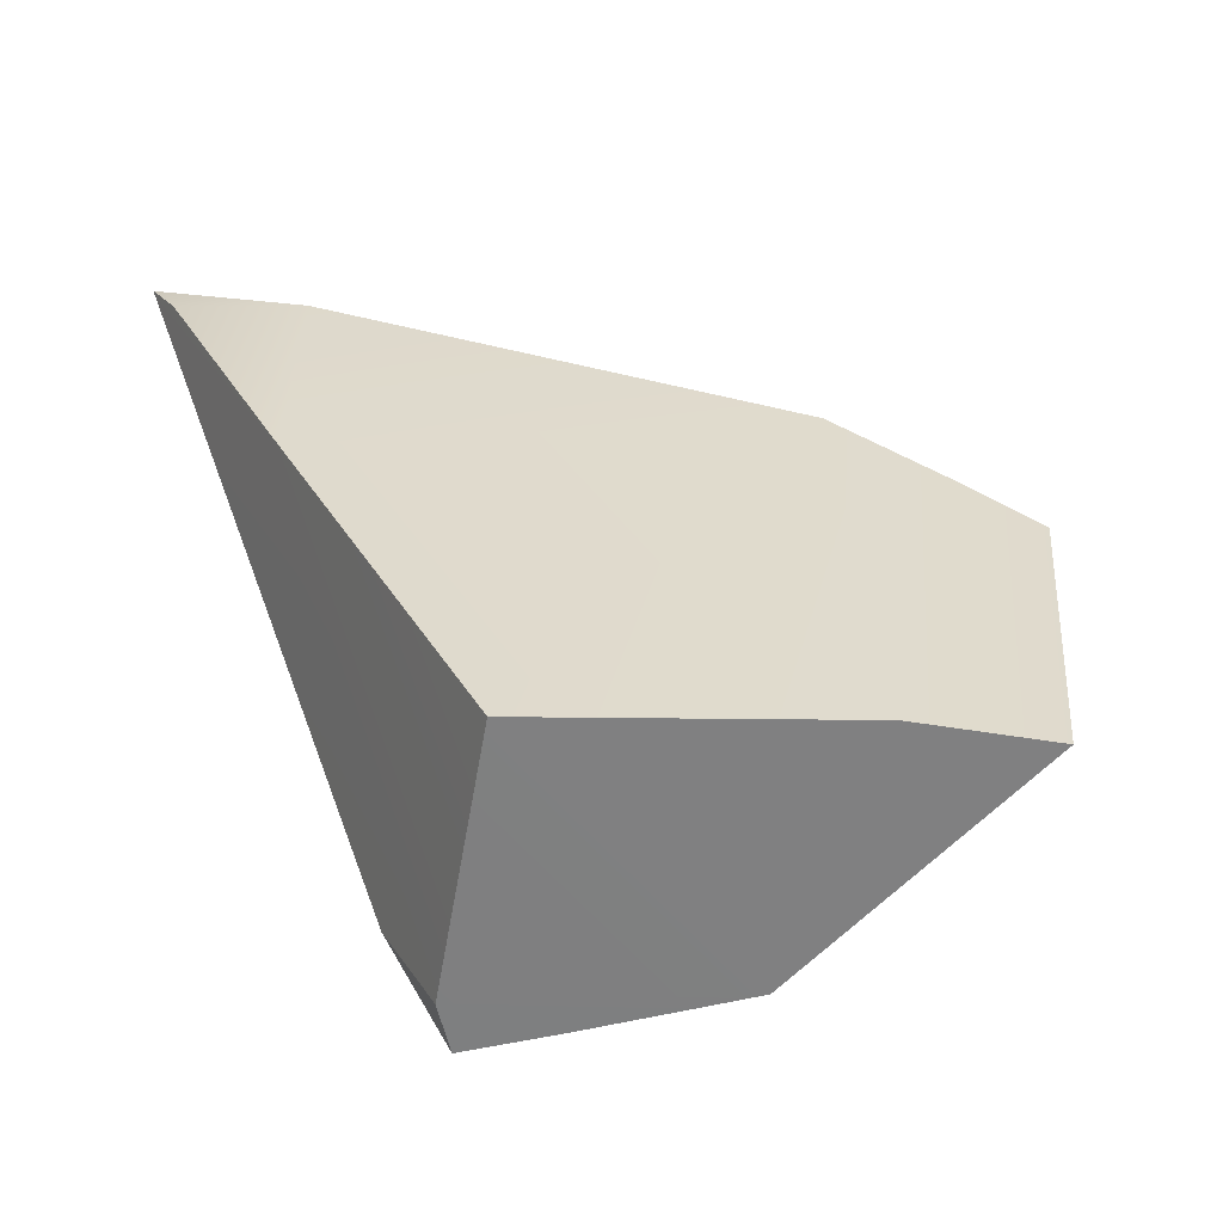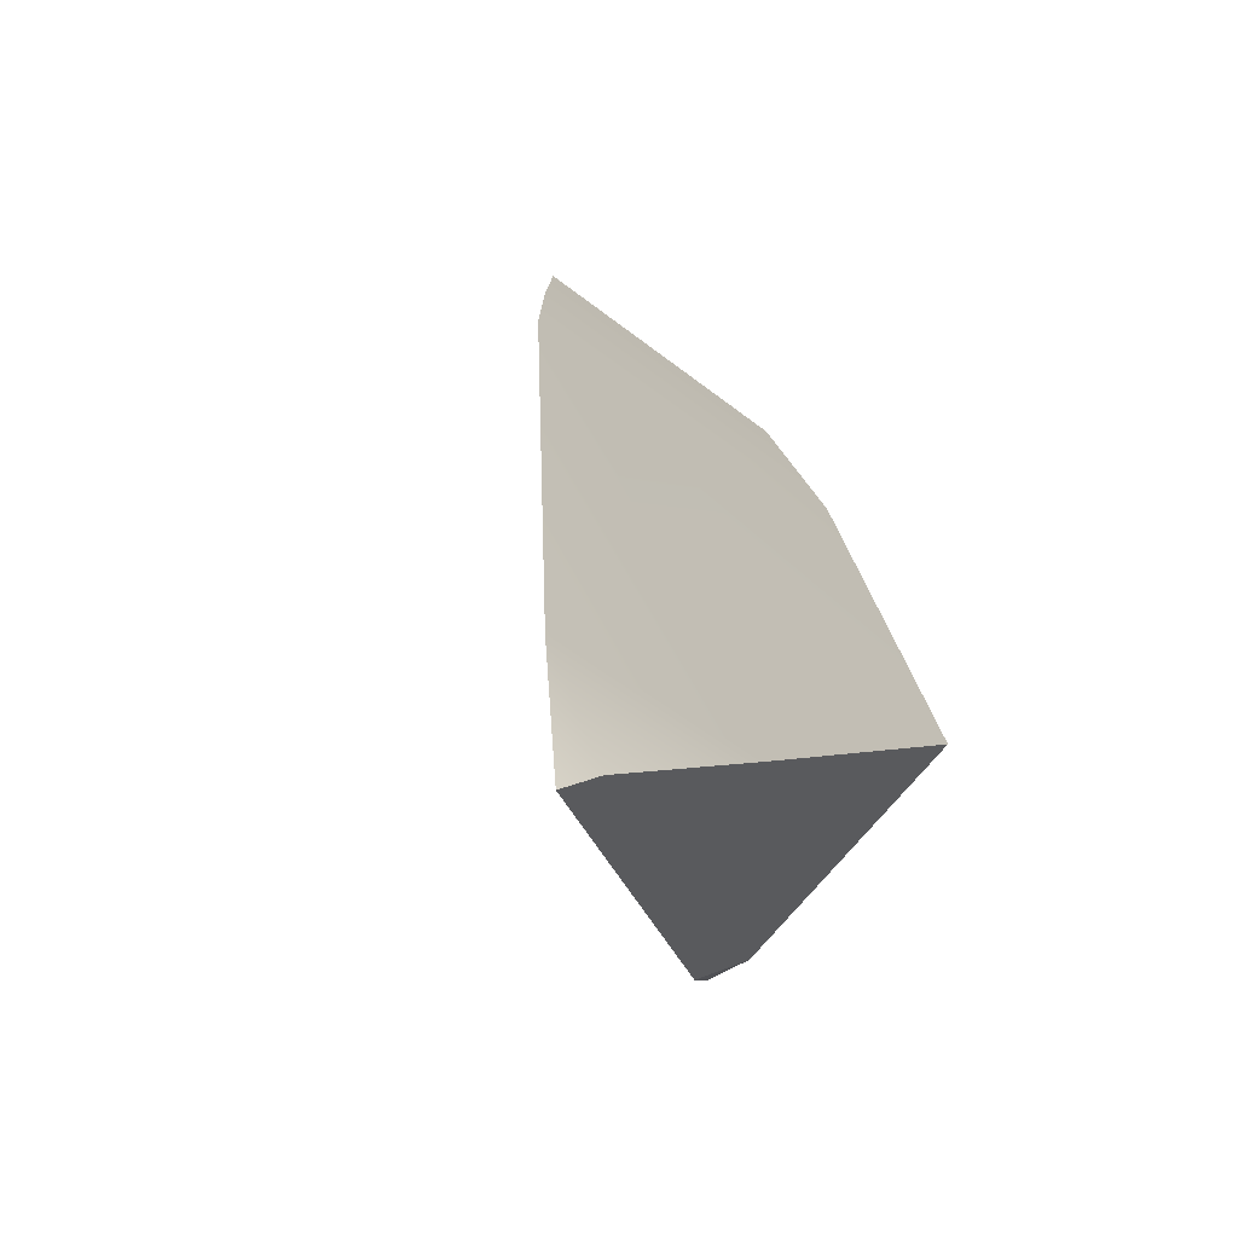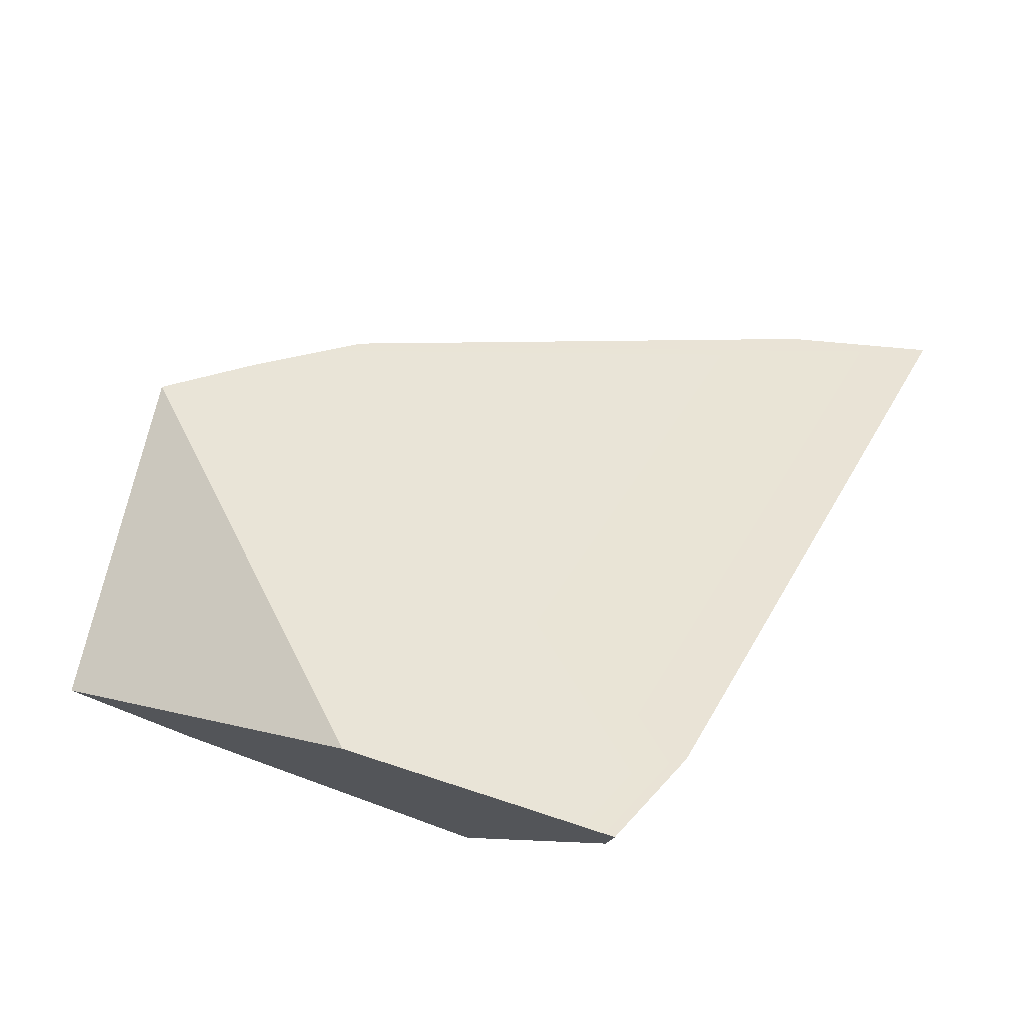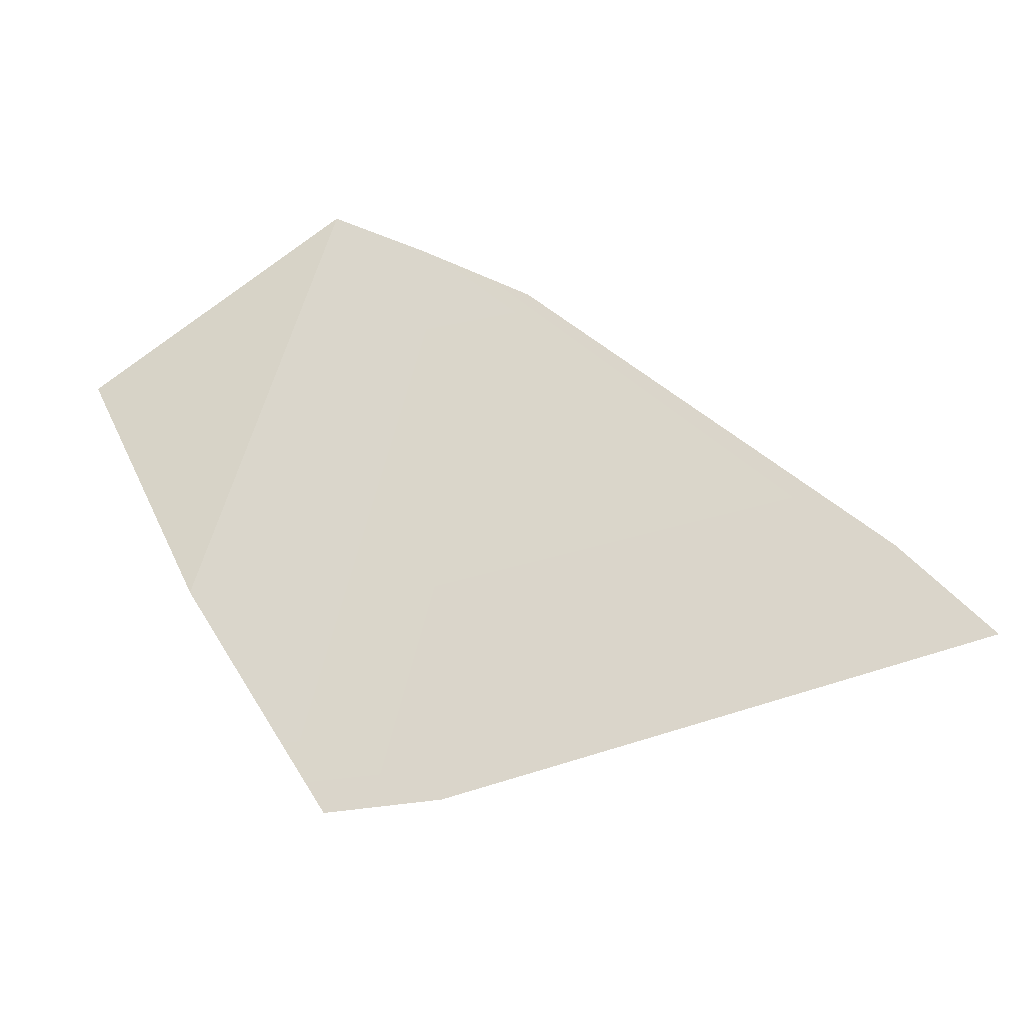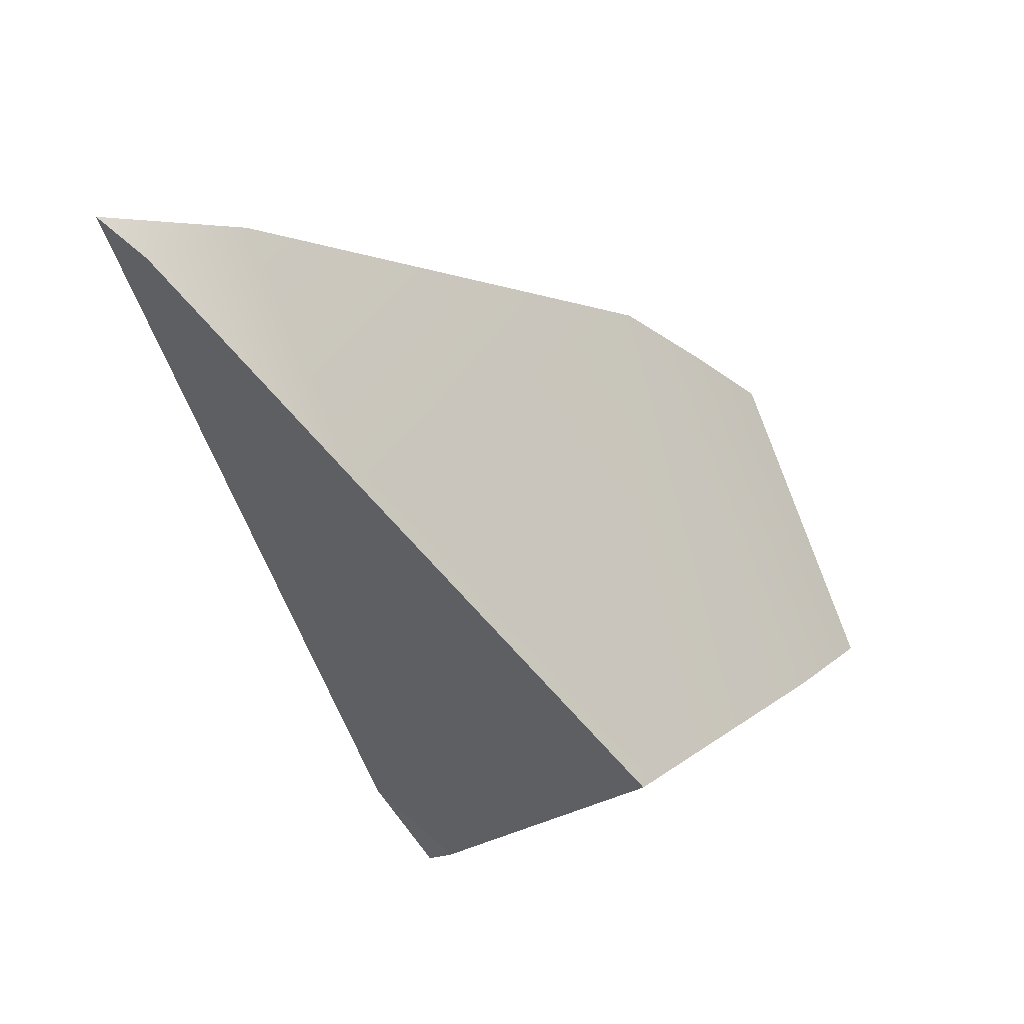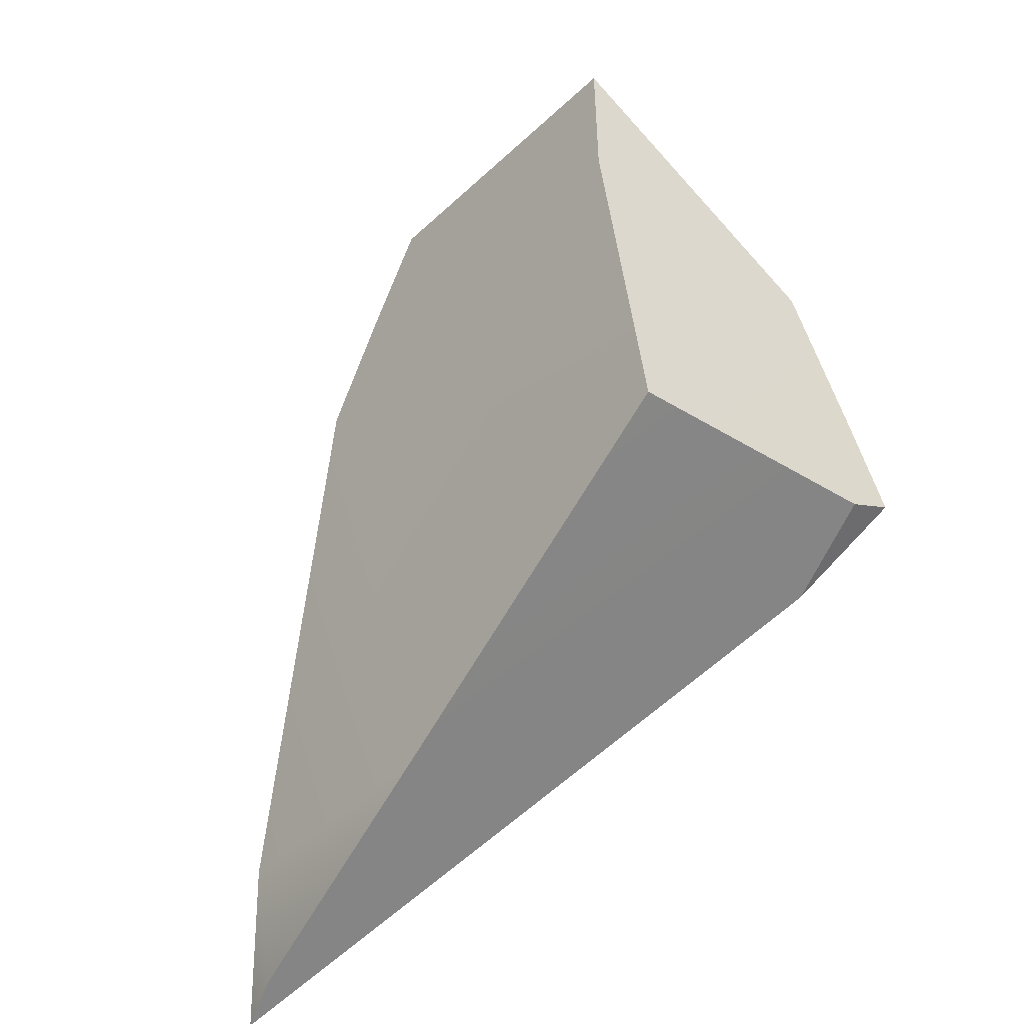
<metadata>
{"format":"obj","ext":"obj","renderer":"f3d","projection":"perspective","resolution":1024,"background":"white","views":[{"elev":-17.8,"azim":50.8,"up":"+Z"},{"elev":49.0,"azim":-57.8,"up":"+Z"},{"elev":-55.8,"azim":-156.6,"up":"+Z"},{"elev":36.3,"azim":-143.8,"up":"+Y"},{"elev":-60.7,"azim":-6.7,"up":"+Y"},{"elev":-73.8,"azim":103.2,"up":"+Y"}]}
</metadata>
<code>
g Sphere_cell.010_cell.002
v -0.01155 -0.01326 -0.06204
v -0.02482 -0.01822 -0.04115
v -0.007437 -0.01962 -0.0555
v 0.02772 0.01923 -0.05436
v 0.08215 0.03063 -0.02359
v 0.05318 0.06051 0.02493
v -0.007437 -0.01962 -0.0555
v 0.002978 -0.001045 -0.05933
v -0.01155 -0.01326 -0.06204
v 0.01787 0.01116 -0.05635
v 0.02772 0.01923 -0.05436
v 0.02898 -0.03733 -0.01984
v 0.06784 0.009028 -0.02061
v 0.08215 0.03063 -0.02359
v -0.02482 -0.01822 -0.04115
v -0.03541 -0.02062 -0.0186
v -0.007437 -0.01962 -0.0555
v -0.03546 -0.03494 0.04302
v 0.02898 -0.03733 -0.01984
v -0.08639 -0.03211 0.09018
v -0.07683 -0.03316 0.08354
v 0.02772 0.01923 -0.05436
v 0.05318 0.06051 0.02493
v 0.03823 0.0522 0.03628
v 0.01787 0.01116 -0.05635
v 0.002978 -0.001045 -0.05933
v -0.02482 -0.01822 -0.04115
v -0.01155 -0.01326 -0.06204
v -0.03541 -0.02062 -0.0186
v -0.08639 -0.03211 0.09018
v 0.01973 0.04117 0.04989
v -0.06079 -0.01363 0.08354
v 0.01973 0.04117 0.04989
v 0.03823 0.0522 0.03628
v 0.05318 0.06051 0.02493
v 0.08215 0.03063 -0.02359
v 0.06784 0.009028 -0.02061
v 0.02898 -0.03733 -0.01984
v -0.03546 -0.03494 0.04302
v -0.06079 -0.01363 0.08354
v -0.07683 -0.03316 0.08354
v -0.08639 -0.03211 0.09018
g Sphere_cell.010_cell.002_0
f 3 2 1
f 6 5 4
f 9 8 7
f 8 10 7
f 7 10 11
f 12 7 11
f 13 12 11
f 11 14 13
f 17 16 15
f 16 17 18
f 17 19 18
f 18 20 16
f 18 21 20
f 24 23 22
f 24 22 25
f 25 26 24
f 27 24 26
f 26 28 27
f 27 29 24
f 29 30 24
f 30 31 24
f 30 32 31
f 35 34 33
f 36 35 33
f 33 37 36
f 38 37 33
f 33 39 38
f 33 40 39
f 40 41 39
f 40 42 41

</code>
